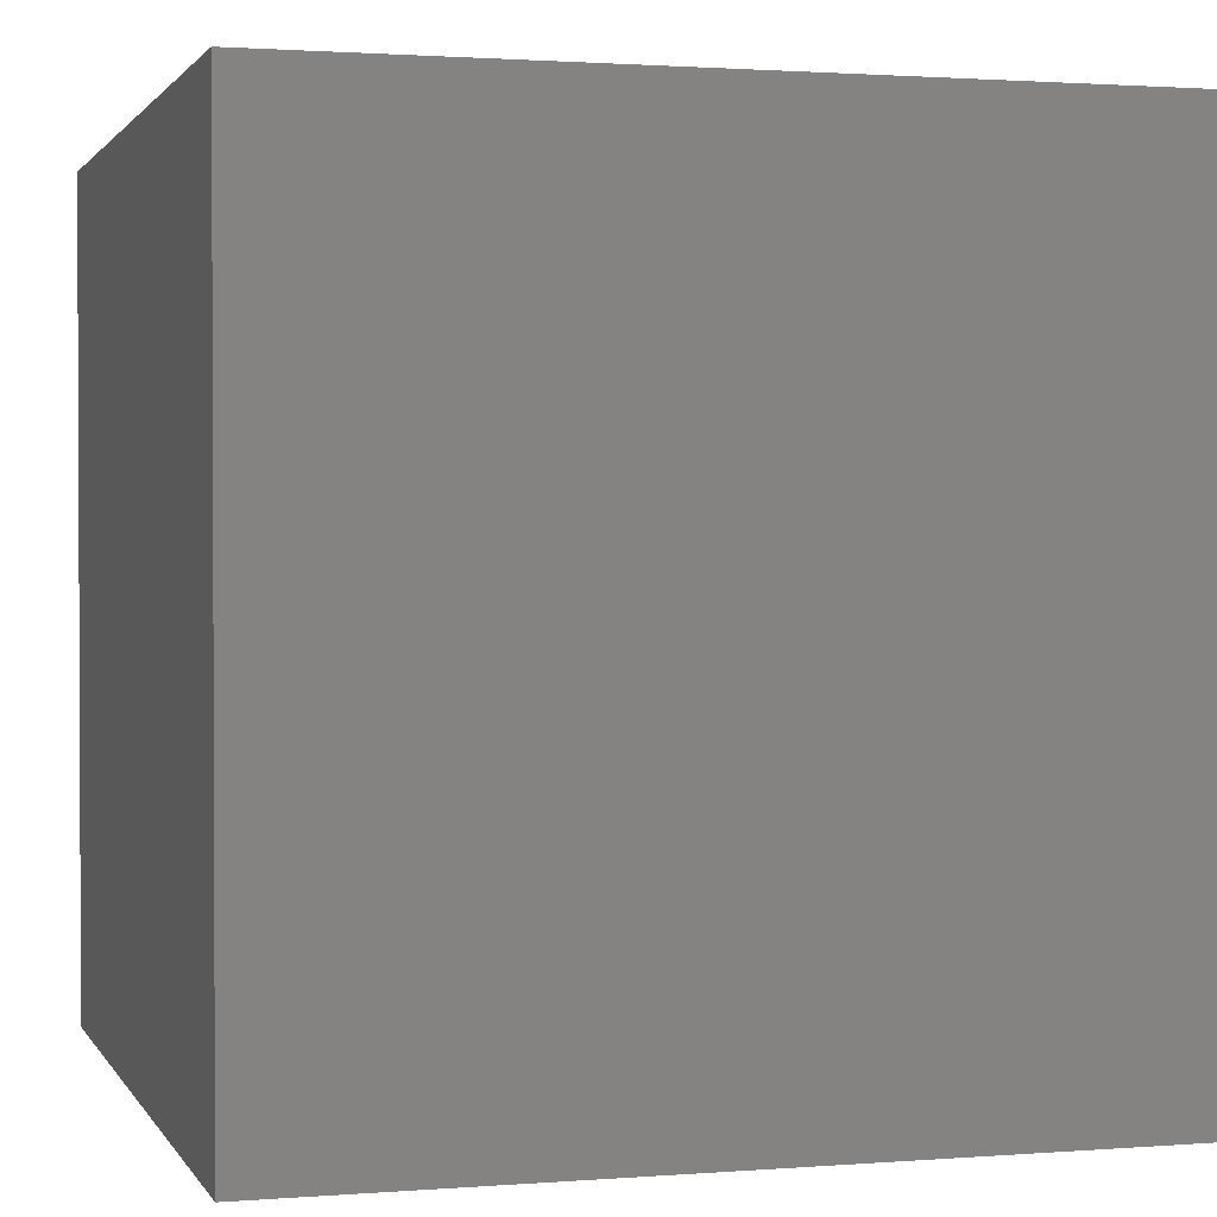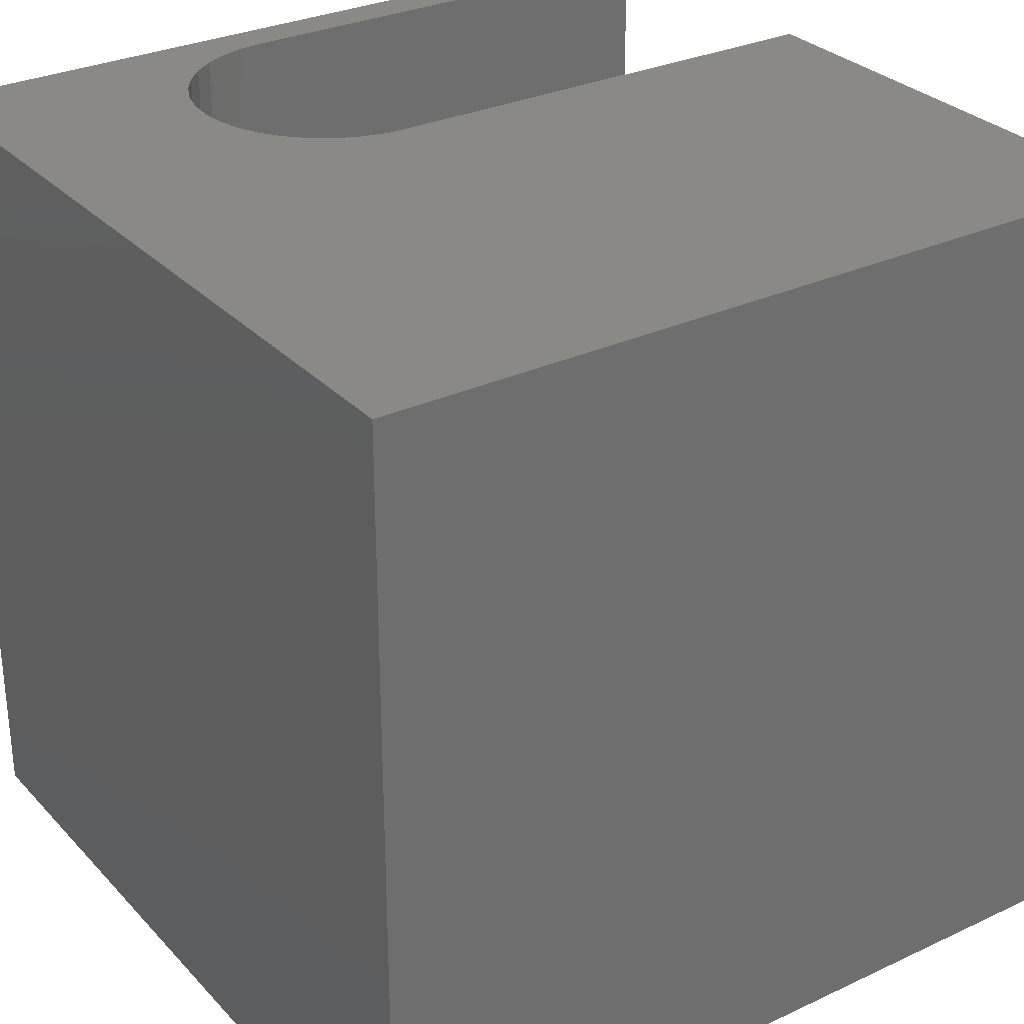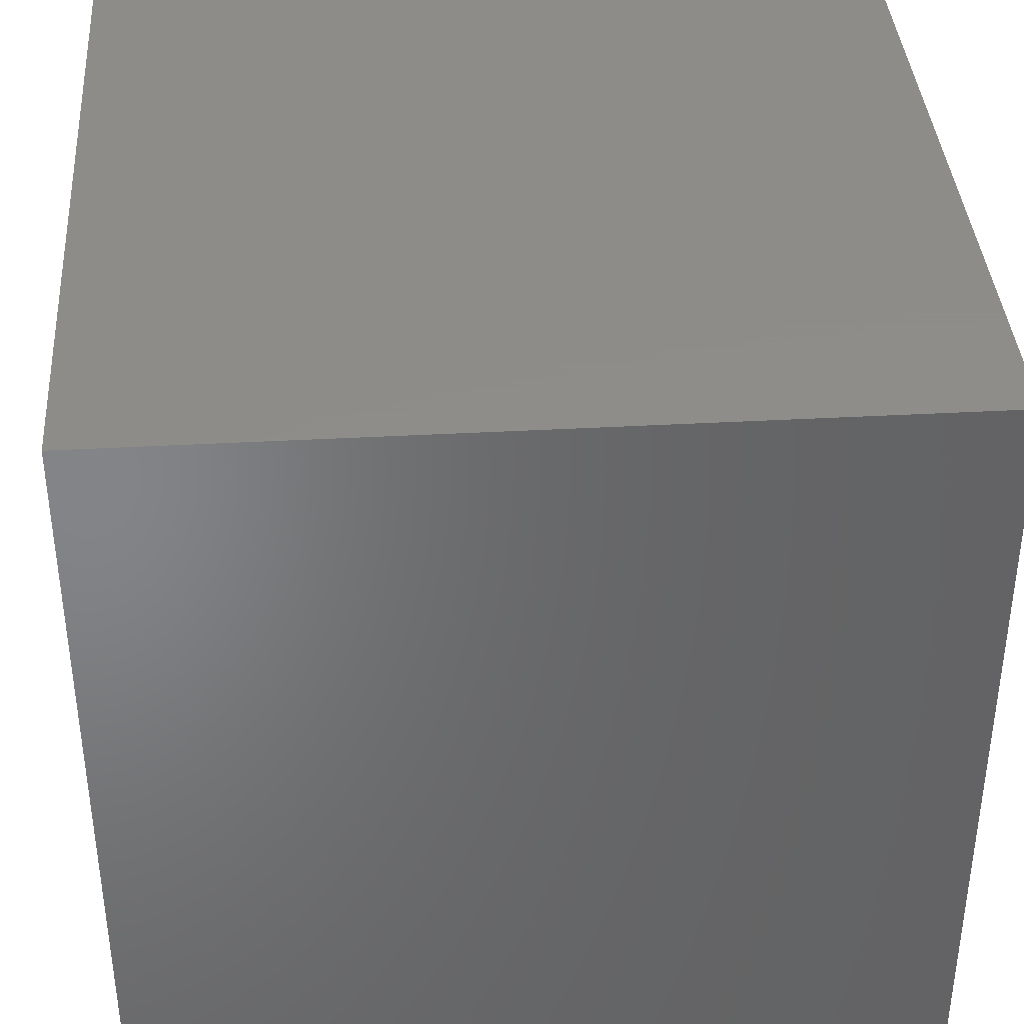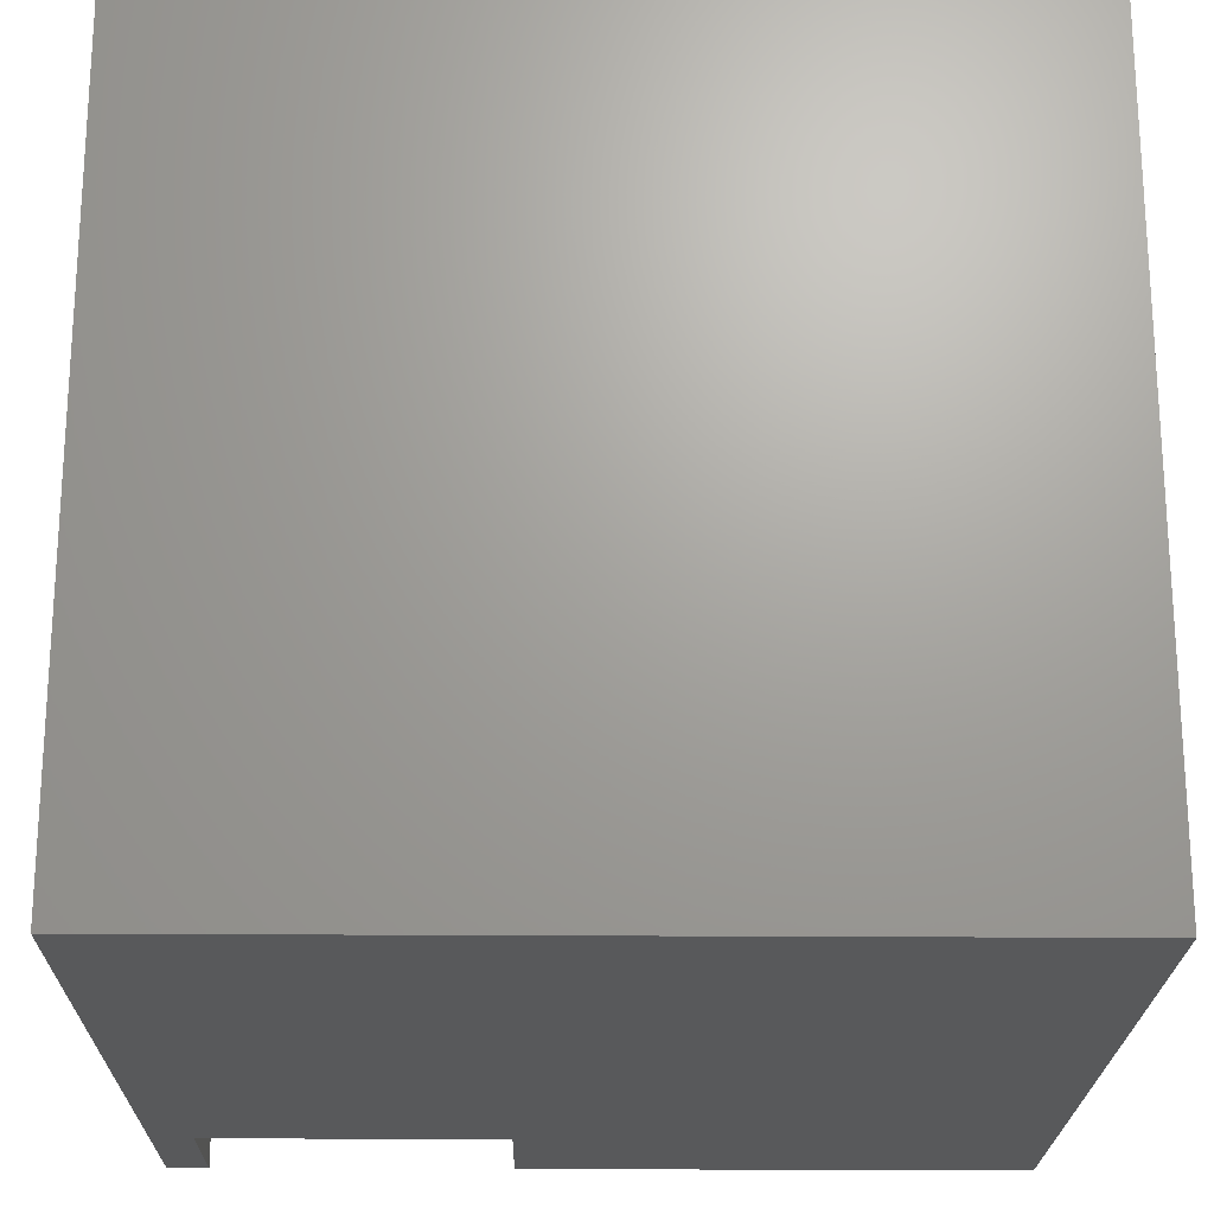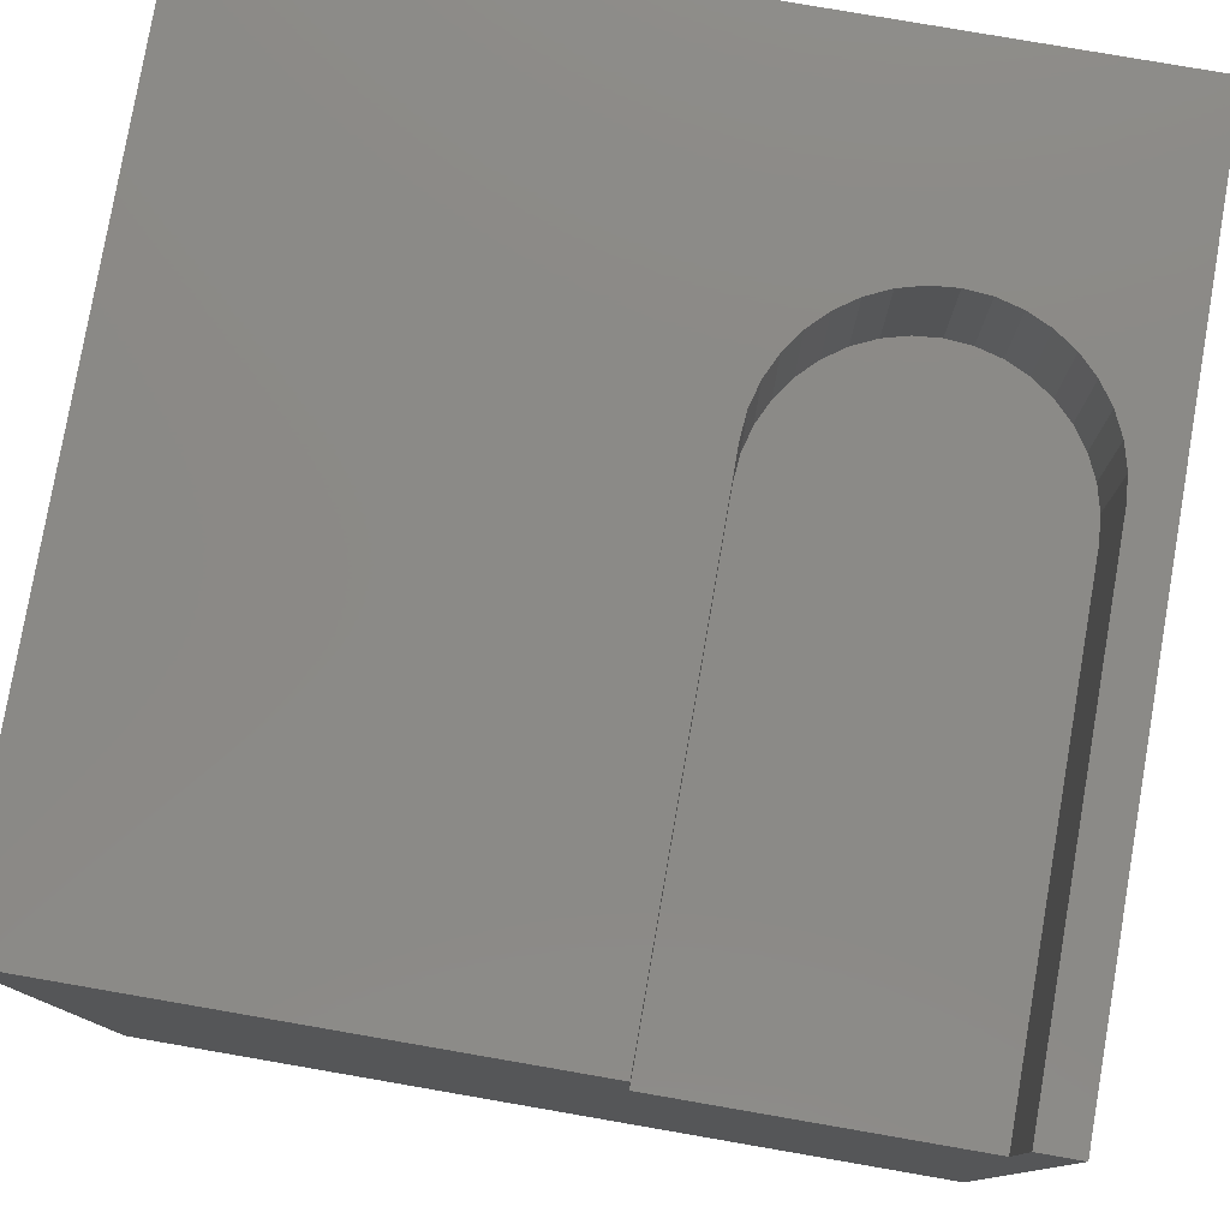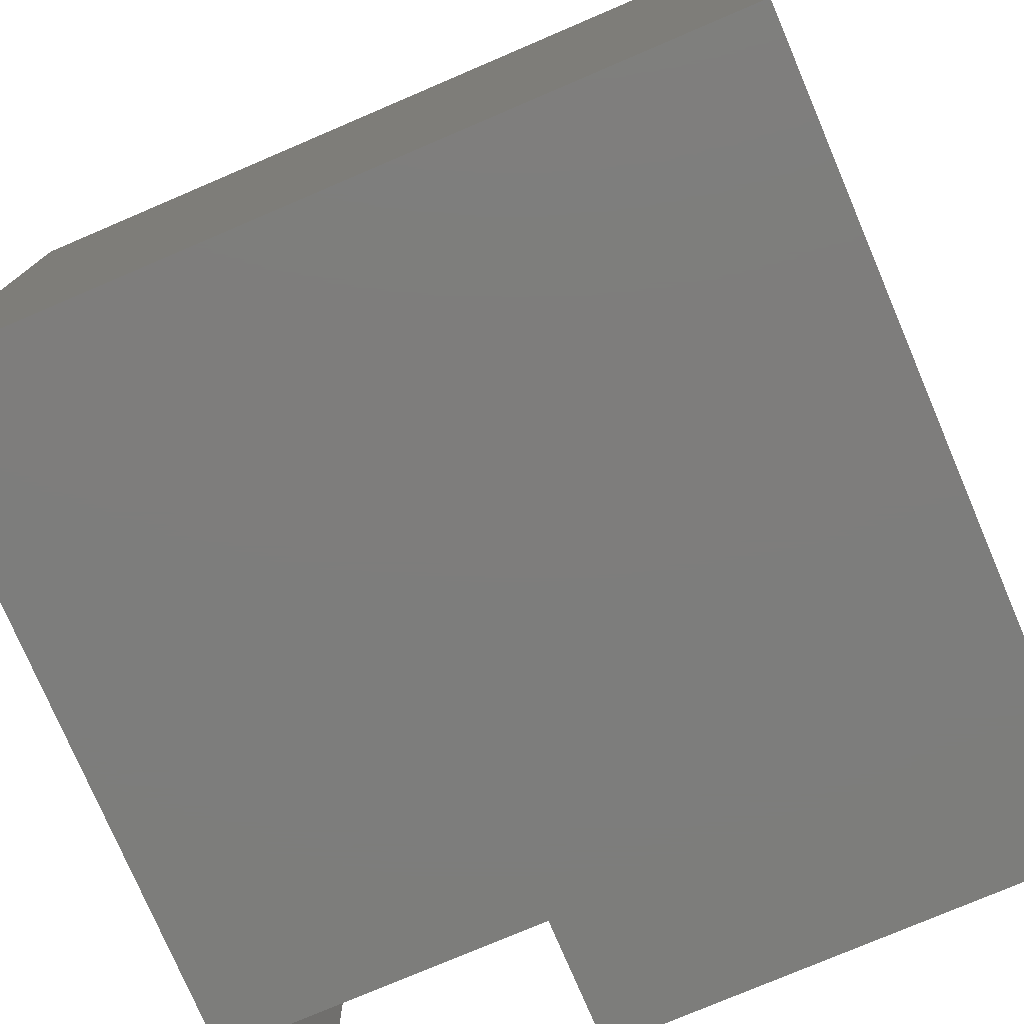
<metadata>
{"format":"stl","ext":"stl","renderer":"f3d","projection":"perspective","resolution":1024,"background":"white","views":[{"elev":1.5,"azim":163.9,"up":"+Z"},{"elev":29.9,"azim":-124.3,"up":"+Z"},{"elev":38.4,"azim":86.0,"up":"+Y"},{"elev":-21.5,"azim":179.2,"up":"+Y"},{"elev":78.9,"azim":9.8,"up":"+Z"},{"elev":-76.9,"azim":-156.9,"up":"+Y"}]}
</metadata>
<code>
# stl→obj: 50 verts, 96 faces
v 0 10 10
v 0 10 0
v 0 0 10
v 0 0 0
v 6.023 6.098 10
v 6.102 6.394 10
v 5.996 0 10
v 5.996 5.793 10
v 7.753 7.551 10
v 8.059 7.524 10
v 10 10 10
v 6.232 6.672 10
v 6.407 6.923 10
v 6.624 7.139 10
v 6.875 7.315 10
v 7.152 7.445 10
v 7.448 7.524 10
v 8.355 7.445 10
v 8.632 7.315 10
v 8.883 7.139 10
v 9.1 6.923 10
v 9.275 6.672 10
v 9.405 6.394 10
v 9.511 0 10
v 10 0 10
v 9.511 5.793 10
v 9.484 6.098 10
v 10 10 0
v 10 0 0
v 9.511 0 8.362
v 5.996 0 8.362
v 5.996 5.793 8.362
v 9.511 5.793 8.362
v 9.484 6.098 8.362
v 9.405 6.394 8.362
v 9.275 6.672 8.362
v 9.1 6.923 8.362
v 8.883 7.139 8.362
v 8.632 7.315 8.362
v 8.355 7.445 8.362
v 8.059 7.524 8.362
v 7.753 7.551 8.362
v 7.448 7.524 8.362
v 7.152 7.445 8.362
v 6.875 7.315 8.362
v 6.624 7.139 8.362
v 6.407 6.923 8.362
v 6.232 6.672 8.362
v 6.102 6.394 8.362
v 6.023 6.098 8.362
f 1 2 3
f 3 2 4
f 5 6 1
f 3 7 1
f 1 7 8
f 1 8 5
f 9 10 11
f 6 12 1
f 1 12 13
f 1 13 14
f 14 15 1
f 1 15 16
f 1 16 11
f 11 16 17
f 11 17 9
f 10 18 11
f 11 18 19
f 11 19 20
f 20 21 11
f 11 21 22
f 11 22 23
f 24 25 26
f 26 25 11
f 26 11 27
f 27 11 23
f 28 11 29
f 29 11 25
f 2 28 4
f 4 28 29
f 11 28 1
f 1 28 2
f 25 24 30
f 7 3 31
f 31 3 4
f 31 4 30
f 30 4 29
f 30 29 25
f 31 32 7
f 7 32 8
f 33 26 27
f 33 27 34
f 34 27 23
f 34 23 35
f 35 23 22
f 35 22 36
f 36 22 21
f 36 21 37
f 37 21 20
f 37 20 38
f 38 20 19
f 38 19 39
f 39 19 18
f 39 18 40
f 40 18 10
f 40 10 41
f 41 10 9
f 41 9 42
f 42 9 17
f 42 17 43
f 43 17 16
f 43 16 44
f 44 16 15
f 44 15 45
f 45 15 14
f 45 14 46
f 46 14 13
f 46 13 47
f 47 13 12
f 47 12 48
f 48 12 6
f 48 6 49
f 49 6 5
f 49 5 50
f 50 5 8
f 50 8 32
f 33 30 26
f 26 30 24
f 31 30 32
f 32 30 33
f 32 33 34
f 48 49 50
f 34 35 32
f 32 35 36
f 32 36 37
f 37 38 32
f 32 38 39
f 32 39 40
f 50 44 45
f 40 41 32
f 32 41 42
f 32 42 50
f 50 42 43
f 50 43 44
f 45 46 50
f 50 46 47
f 50 47 48

</code>
